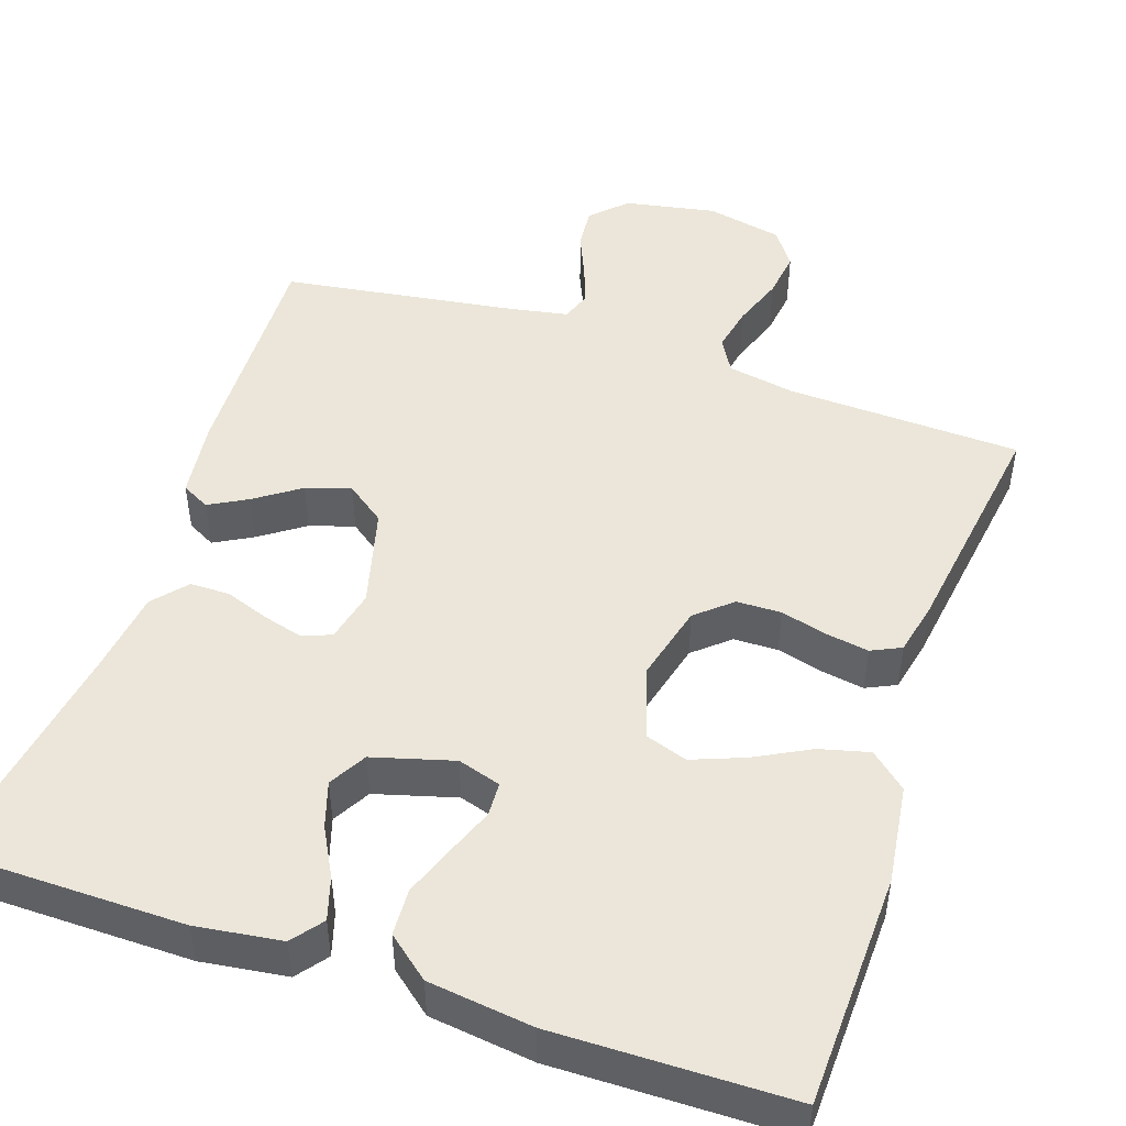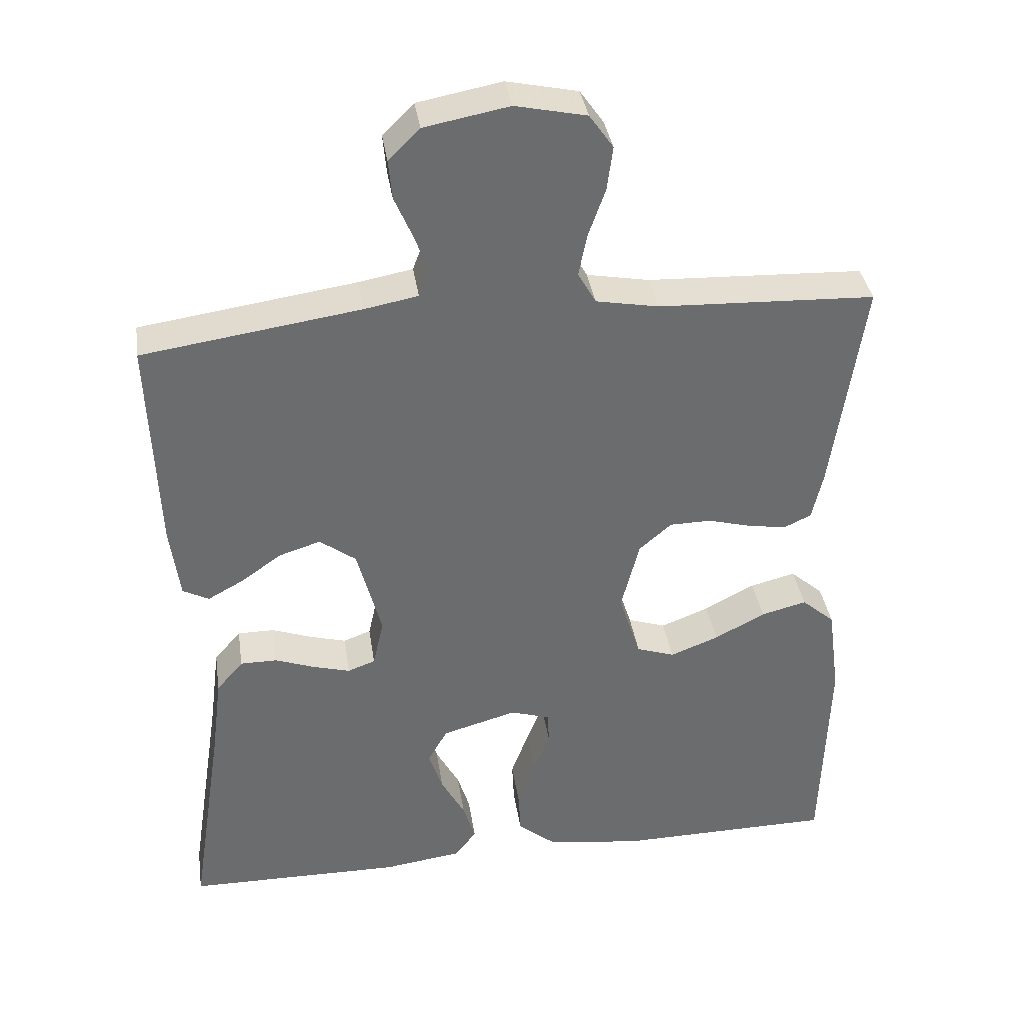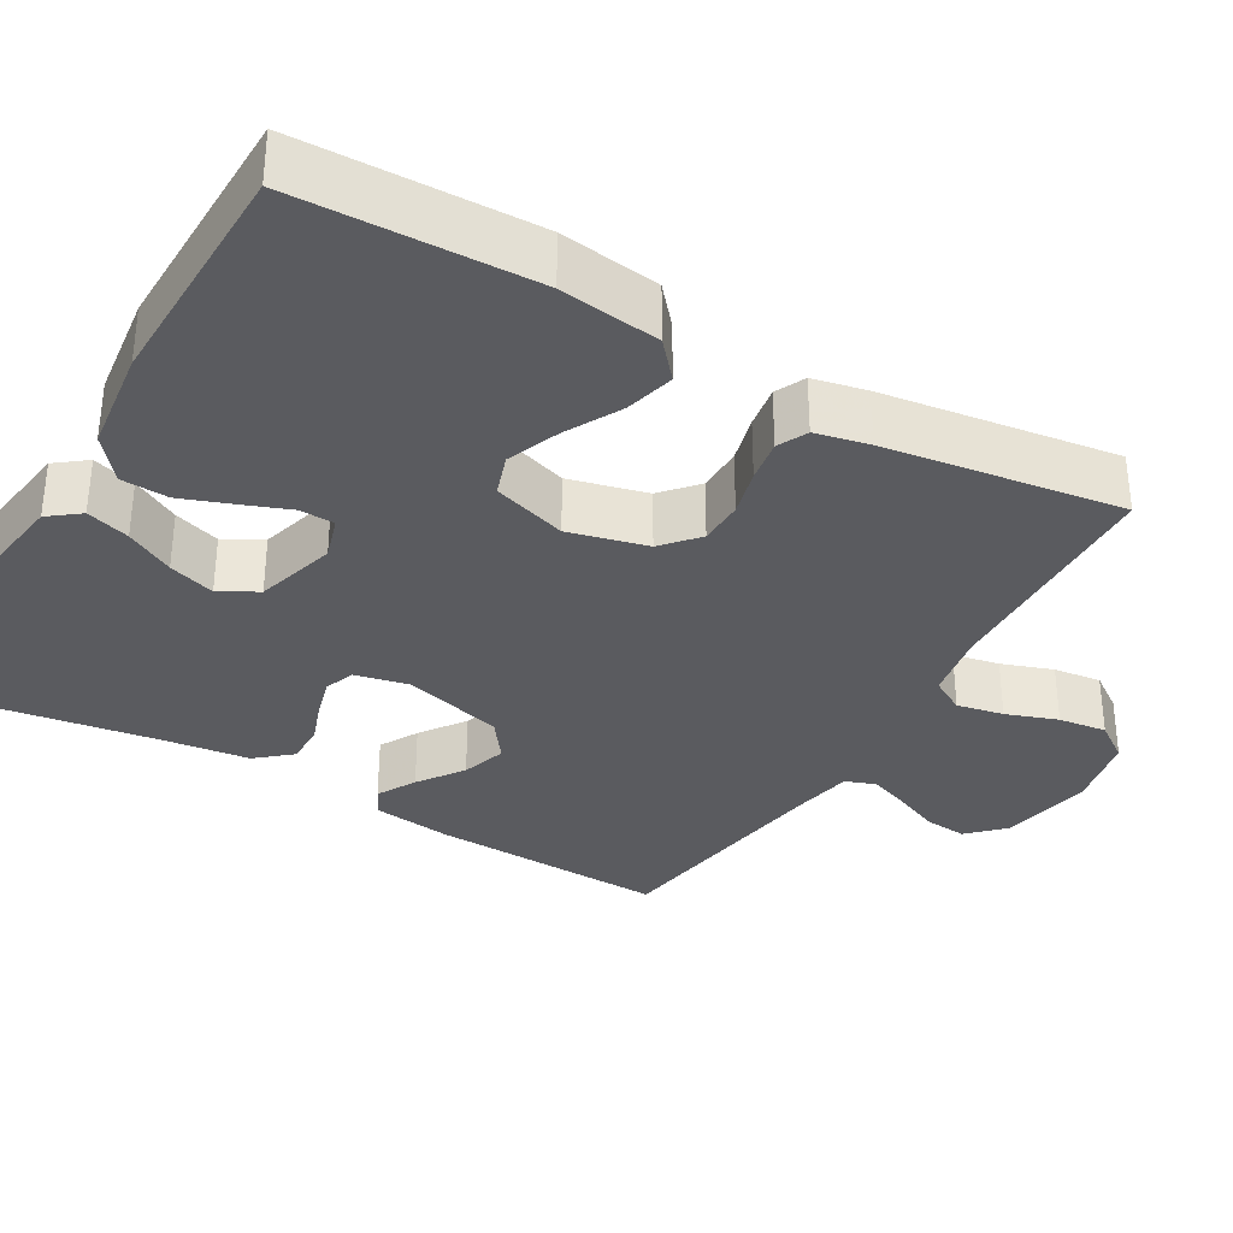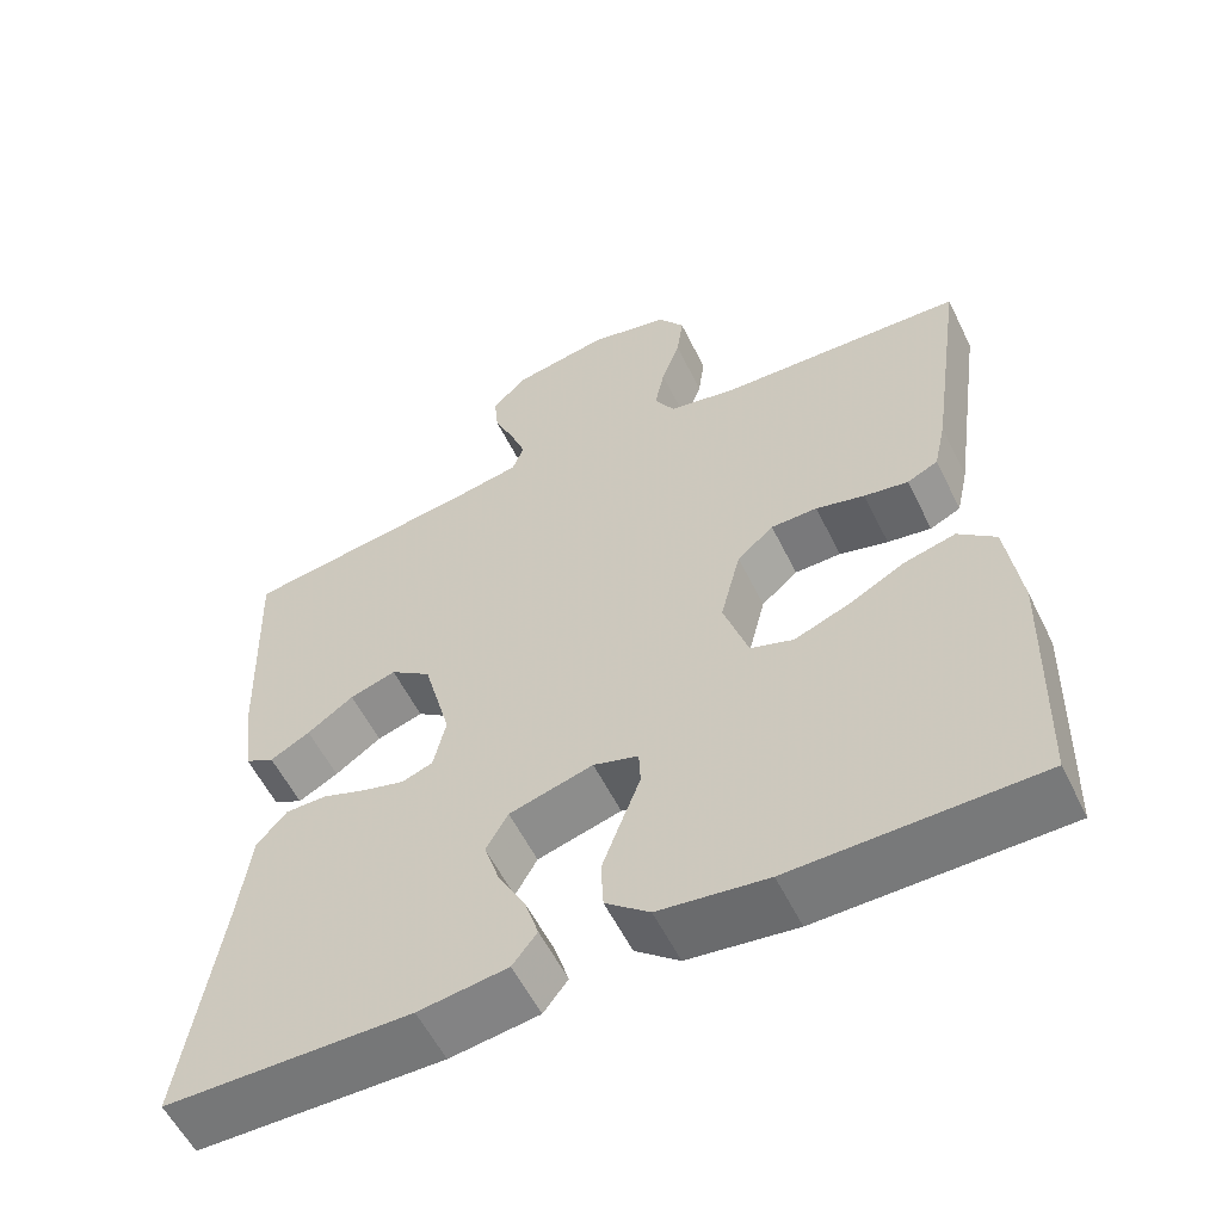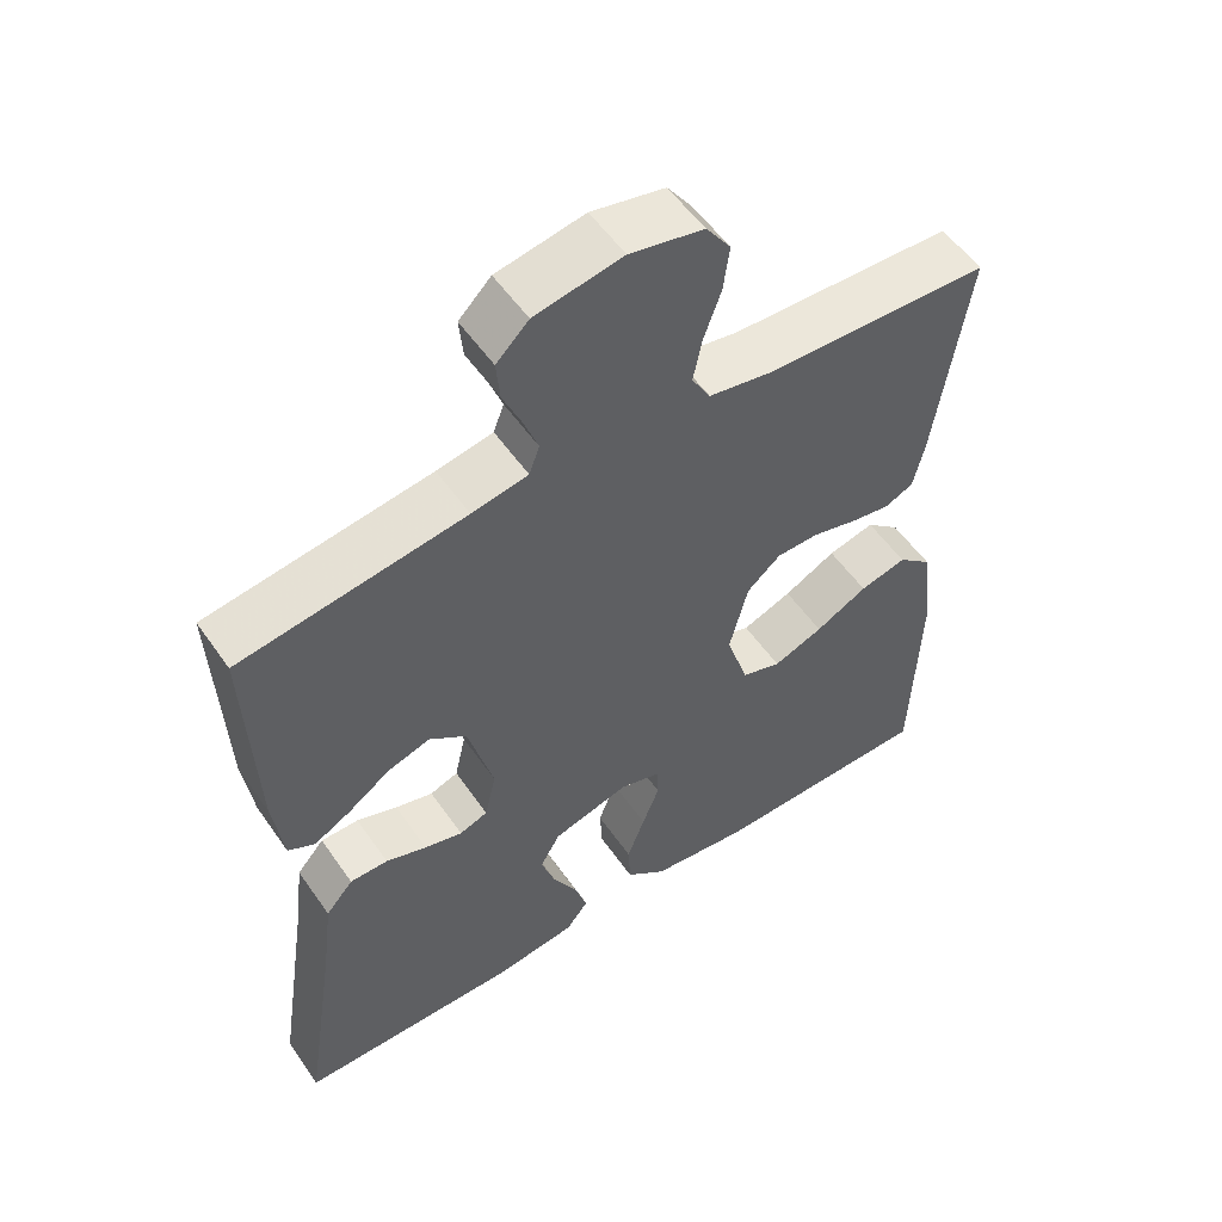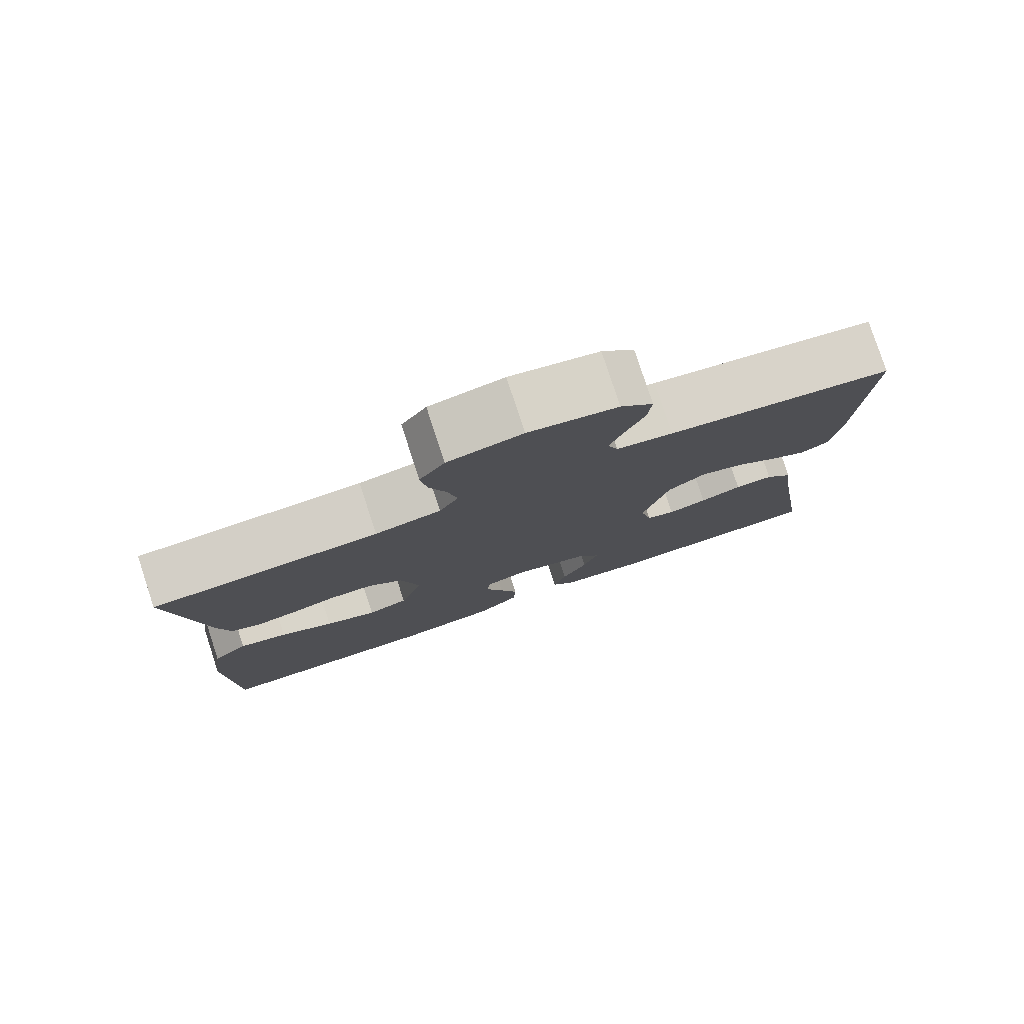
<metadata>
{"format":"obj","ext":"obj","renderer":"f3d","projection":"perspective","resolution":1024,"background":"white","views":[{"elev":47.9,"azim":-161.3,"up":"+Y"},{"elev":36.9,"azim":171.5,"up":"+Z"},{"elev":-33.4,"azim":-120.3,"up":"+Y"},{"elev":-57.3,"azim":-153.9,"up":"+Z"},{"elev":54.8,"azim":145.8,"up":"+Z"},{"elev":79.4,"azim":-18.2,"up":"+Z"}]}
</metadata>
<code>
v 0.5 0.07 0.5
v 0.489 0.07 0.2
v 0.476 0.07 0.099
v 0.44 0.07 0.08
v 0.391 0.07 0.107
v 0.334 0.07 0.147
v 0.277 0.07 0.165
v 0.227 0.07 0.128
v 0.193 0.07 0
v 0.208 0.07 -0.067
v 0.246 0.07 -0.081
v 0.297 0.07 -0.067
v 0.352 0.07 -0.047
v 0.403 0.07 -0.047
v 0.44 0.07 -0.09
v 0.454 0.07 -0.2
v 0.5 0.07 -0.5
v 0.2 0.07 -0.503
v 0.091 0.07 -0.488
v 0.061 0.07 -0.449
v 0.078 0.07 -0.394
v 0.111 0.07 -0.333
v 0.13 0.07 -0.274
v 0.103 0.07 -0.226
v 0 0.07 -0.197
v -0.055 0.07 -0.214
v -0.057 0.07 -0.258
v -0.034 0.07 -0.318
v -0.01 0.07 -0.383
v -0.013 0.07 -0.443
v -0.067 0.07 -0.487
v -0.2 0.07 -0.504
v -0.5 0.07 -0.5
v -0.509 0.07 -0.2
v -0.492 0.07 -0.073
v -0.446 0.07 -0.033
v -0.383 0.07 -0.049
v -0.313 0.07 -0.086
v -0.246 0.07 -0.112
v -0.193 0.07 -0.094
v -0.163 0.07 0
v -0.188 0.07 0.099
v -0.233 0.07 0.138
v -0.29 0.07 0.139
v -0.35 0.07 0.123
v -0.404 0.07 0.114
v -0.442 0.07 0.132
v -0.457 0.07 0.2
v -0.5 0.07 0.5
v -0.2 0.07 0.512
v -0.113 0.07 0.528
v -0.088 0.07 0.572
v -0.1 0.07 0.631
v -0.123 0.07 0.696
v -0.131 0.07 0.757
v -0.098 0.07 0.804
v 0 0.07 0.825
v 0.117 0.07 0.803
v 0.16 0.07 0.76
v 0.155 0.07 0.706
v 0.13 0.07 0.648
v 0.111 0.07 0.596
v 0.125 0.07 0.558
v 0.2 0.07 0.544
v 0.5 0 0.5
v 0.489 0 0.2
v 0.476 0 0.099
v 0.44 0 0.08
v 0.391 0 0.107
v 0.334 0 0.147
v 0.277 0 0.165
v 0.227 0 0.128
v 0.193 0 0
v 0.208 0 -0.067
v 0.246 0 -0.081
v 0.297 0 -0.067
v 0.352 0 -0.047
v 0.403 0 -0.047
v 0.44 0 -0.09
v 0.454 0 -0.2
v 0.5 0 -0.5
v 0.2 0 -0.503
v 0.091 0 -0.488
v 0.061 0 -0.449
v 0.078 0 -0.394
v 0.111 0 -0.333
v 0.13 0 -0.274
v 0.103 0 -0.226
v 0 0 -0.197
v -0.055 0 -0.214
v -0.057 0 -0.258
v -0.034 0 -0.318
v -0.01 0 -0.383
v -0.013 0 -0.443
v -0.067 0 -0.487
v -0.2 0 -0.504
v -0.5 0 -0.5
v -0.509 0 -0.2
v -0.492 0 -0.073
v -0.446 0 -0.033
v -0.383 0 -0.049
v -0.313 0 -0.086
v -0.246 0 -0.112
v -0.193 0 -0.094
v -0.163 0 0
v -0.188 0 0.099
v -0.233 0 0.138
v -0.29 0 0.139
v -0.35 0 0.123
v -0.404 0 0.114
v -0.442 0 0.132
v -0.457 0 0.2
v -0.5 0 0.5
v -0.2 0 0.512
v -0.113 0 0.528
v -0.088 0 0.572
v -0.1 0 0.631
v -0.123 0 0.696
v -0.131 0 0.757
v -0.098 0 0.804
v 0 0 0.825
v 0.117 0 0.803
v 0.16 0 0.76
v 0.155 0 0.706
v 0.13 0 0.648
v 0.111 0 0.596
v 0.125 0 0.558
v 0.2 0 0.544
f 58 59 60 61
f 58 61 62
f 57 58 62
f 56 57 62 63
f 53 54 55 56
f 52 53 56 63
f 47 48 49 50
f 47 50 51
f 44 45 46 47
f 44 47 51
f 43 44 51 52
f 35 36 37 38
f 35 38 39
f 34 35 39
f 33 34 39
f 32 33 39 40
f 27 28 29 30
f 27 30 31 32
f 19 20 21 22
f 19 22 23
f 16 17 18 19
f 16 19 23
f 15 16 23 24
f 12 13 14 15
f 11 12 15 24
f 3 4 5 6
f 1 2 3 6
f 64 1 6 7
f 63 64 7 8
f 42 43 52 63
f 41 42 63 8
f 40 41 8 9
f 26 27 32 40
f 25 26 40 9
f 10 11 24 25
f 9 10 25
f 125 124 123 122
f 126 125 122
f 126 122 121
f 127 126 121 120
f 120 119 118 117
f 127 120 117 116
f 114 113 112 111
f 115 114 111
f 111 110 109 108
f 115 111 108
f 116 115 108 107
f 102 101 100 99
f 103 102 99
f 103 99 98
f 103 98 97
f 104 103 97 96
f 94 93 92 91
f 96 95 94 91
f 86 85 84 83
f 87 86 83
f 83 82 81 80
f 87 83 80
f 88 87 80 79
f 79 78 77 76
f 88 79 76 75
f 70 69 68 67
f 70 67 66 65
f 71 70 65 128
f 72 71 128 127
f 127 116 107 106
f 72 127 106 105
f 73 72 105 104
f 104 96 91 90
f 73 104 90 89
f 89 88 75 74
f 89 74 73
f 1 65 66 2
f 2 66 67 3
f 3 67 68 4
f 4 68 69 5
f 5 69 70 6
f 6 70 71 7
f 7 71 72 8
f 8 72 73 9
f 9 73 74 10
f 10 74 75 11
f 11 75 76 12
f 12 76 77 13
f 13 77 78 14
f 14 78 79 15
f 15 79 80 16
f 16 80 81 17
f 17 81 82 18
f 18 82 83 19
f 19 83 84 20
f 20 84 85 21
f 21 85 86 22
f 22 86 87 23
f 23 87 88 24
f 24 88 89 25
f 25 89 90 26
f 26 90 91 27
f 27 91 92 28
f 28 92 93 29
f 29 93 94 30
f 30 94 95 31
f 31 95 96 32
f 32 96 97 33
f 33 97 98 34
f 34 98 99 35
f 35 99 100 36
f 36 100 101 37
f 37 101 102 38
f 38 102 103 39
f 39 103 104 40
f 40 104 105 41
f 41 105 106 42
f 42 106 107 43
f 43 107 108 44
f 44 108 109 45
f 45 109 110 46
f 46 110 111 47
f 47 111 112 48
f 48 112 113 49
f 49 113 114 50
f 50 114 115 51
f 51 115 116 52
f 52 116 117 53
f 53 117 118 54
f 54 118 119 55
f 55 119 120 56
f 56 120 121 57
f 57 121 122 58
f 58 122 123 59
f 59 123 124 60
f 60 124 125 61
f 61 125 126 62
f 62 126 127 63
f 63 127 128 64
f 64 128 65 1

</code>
